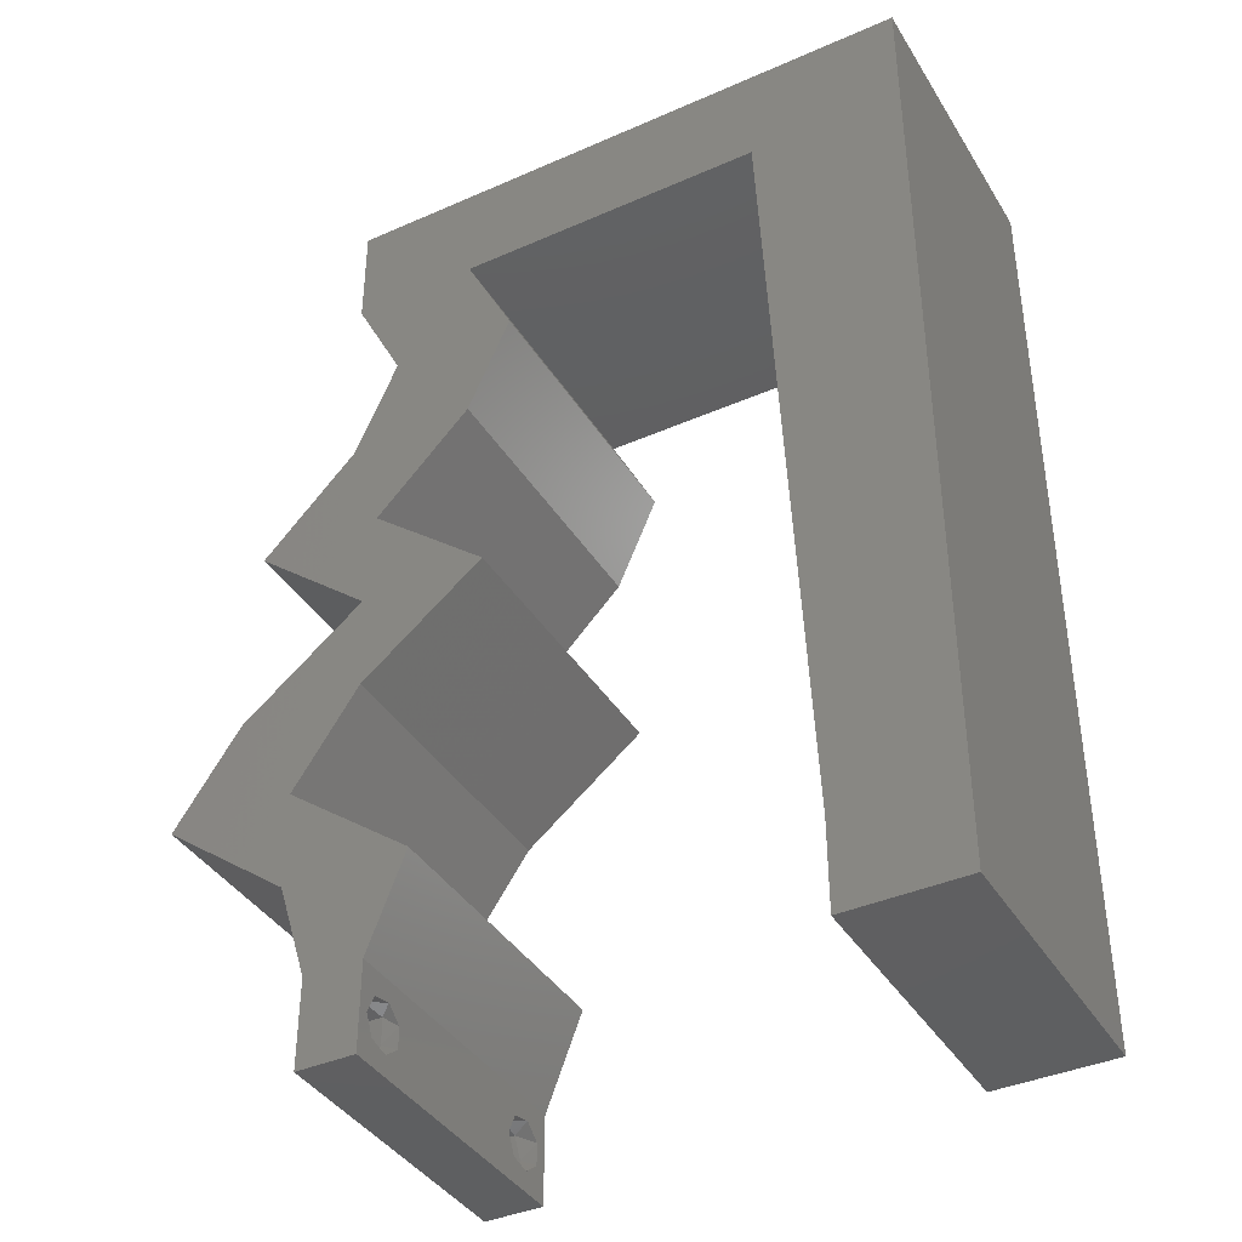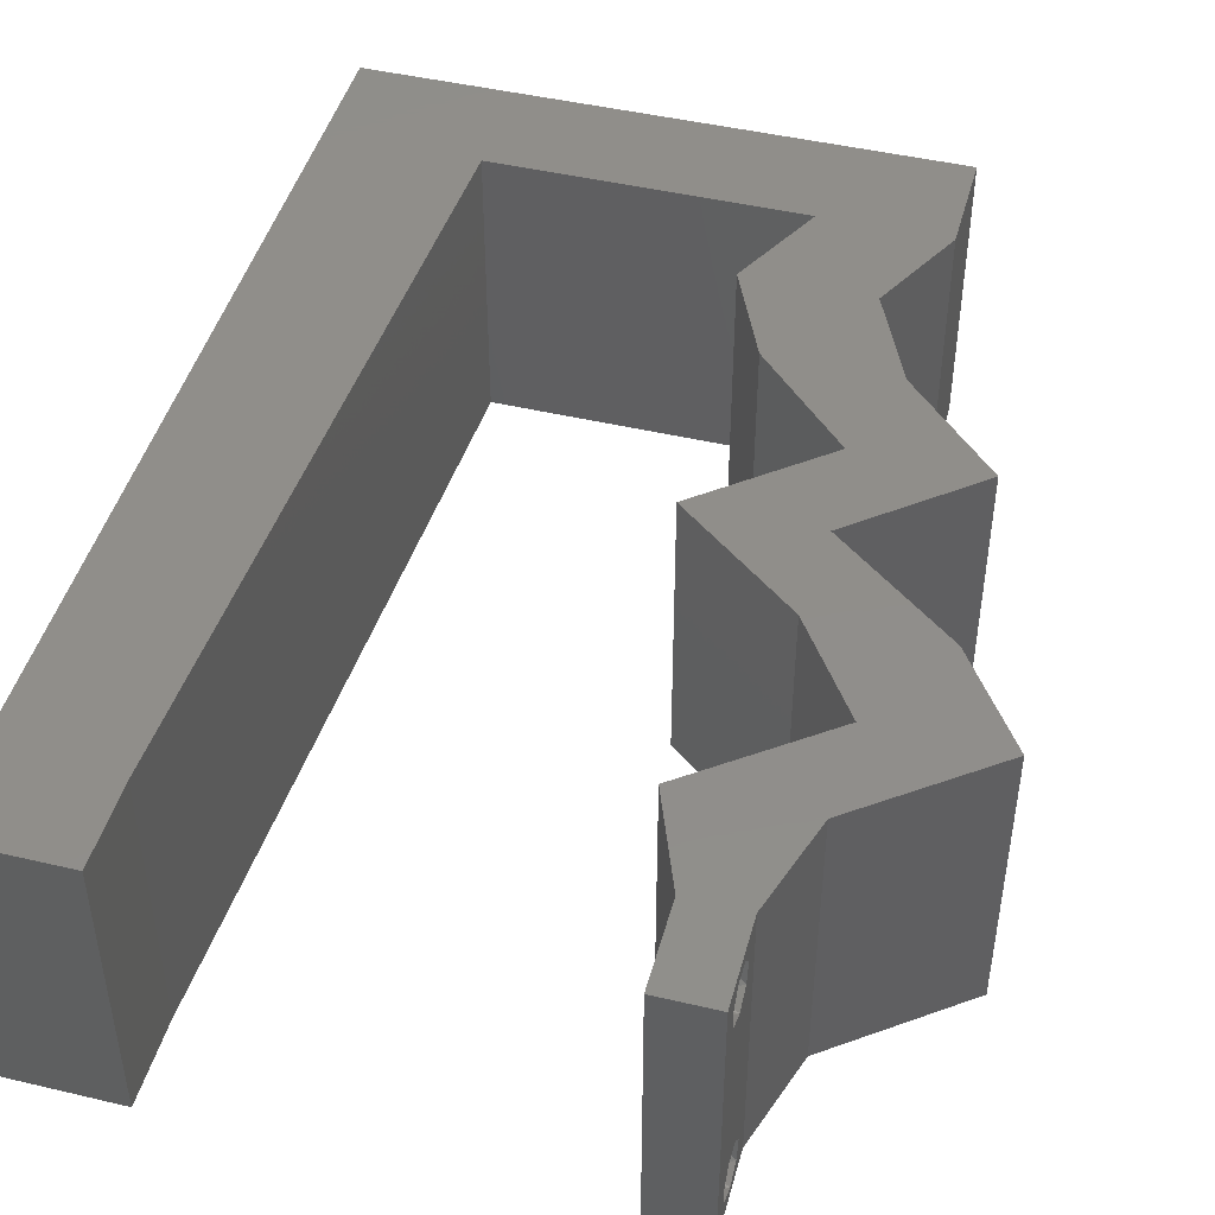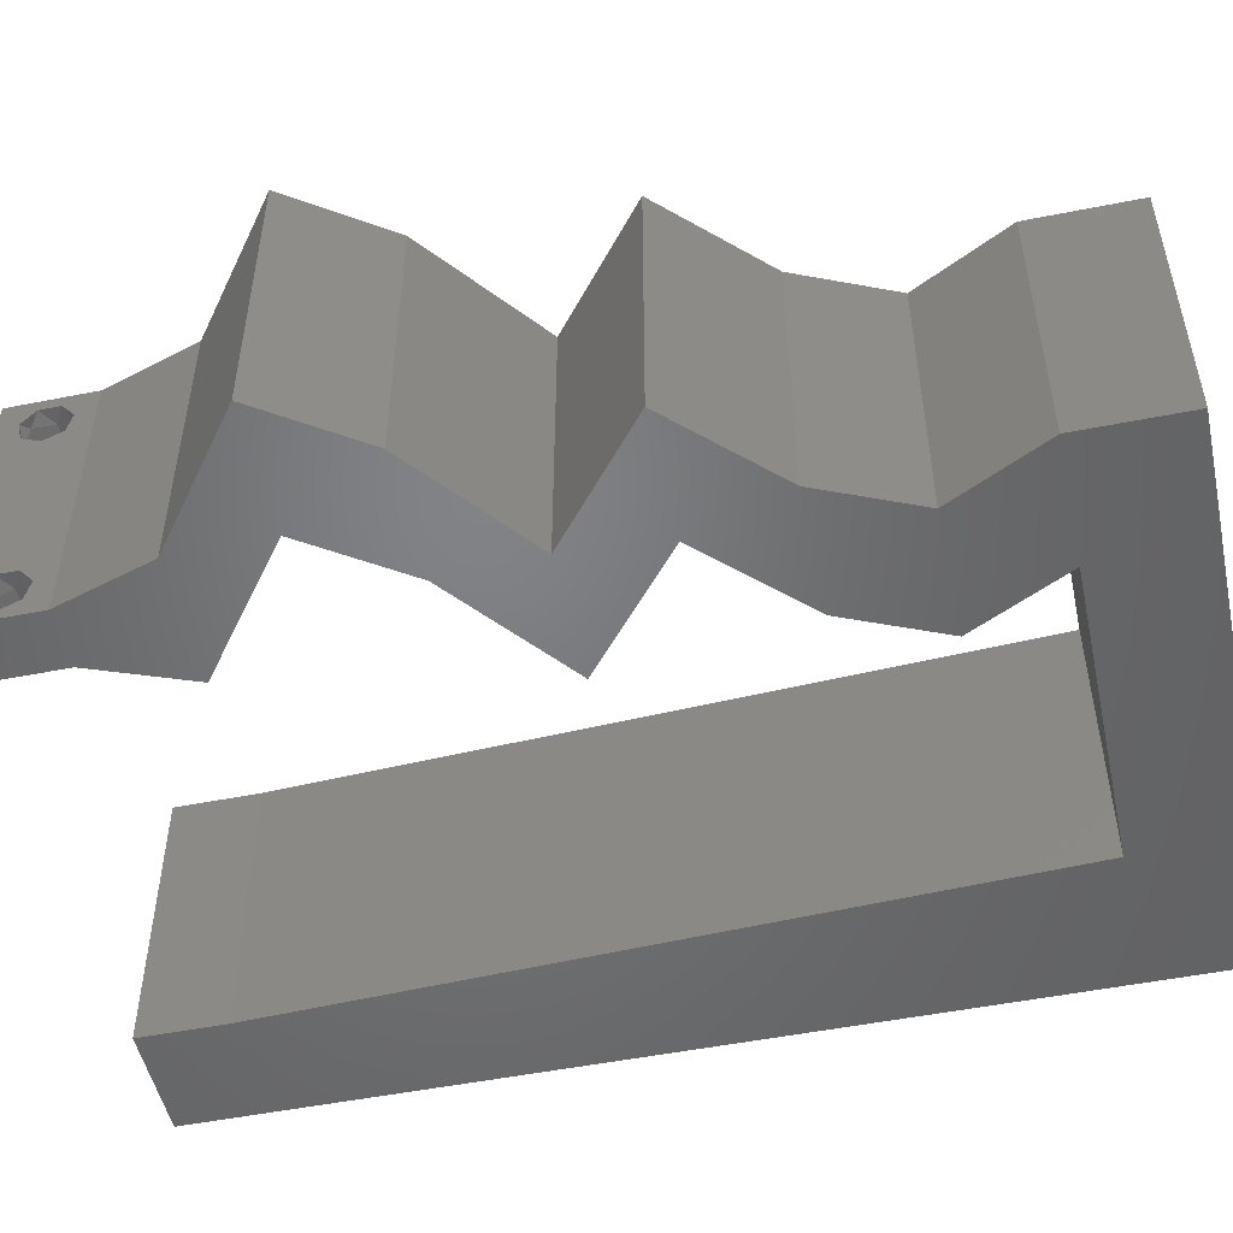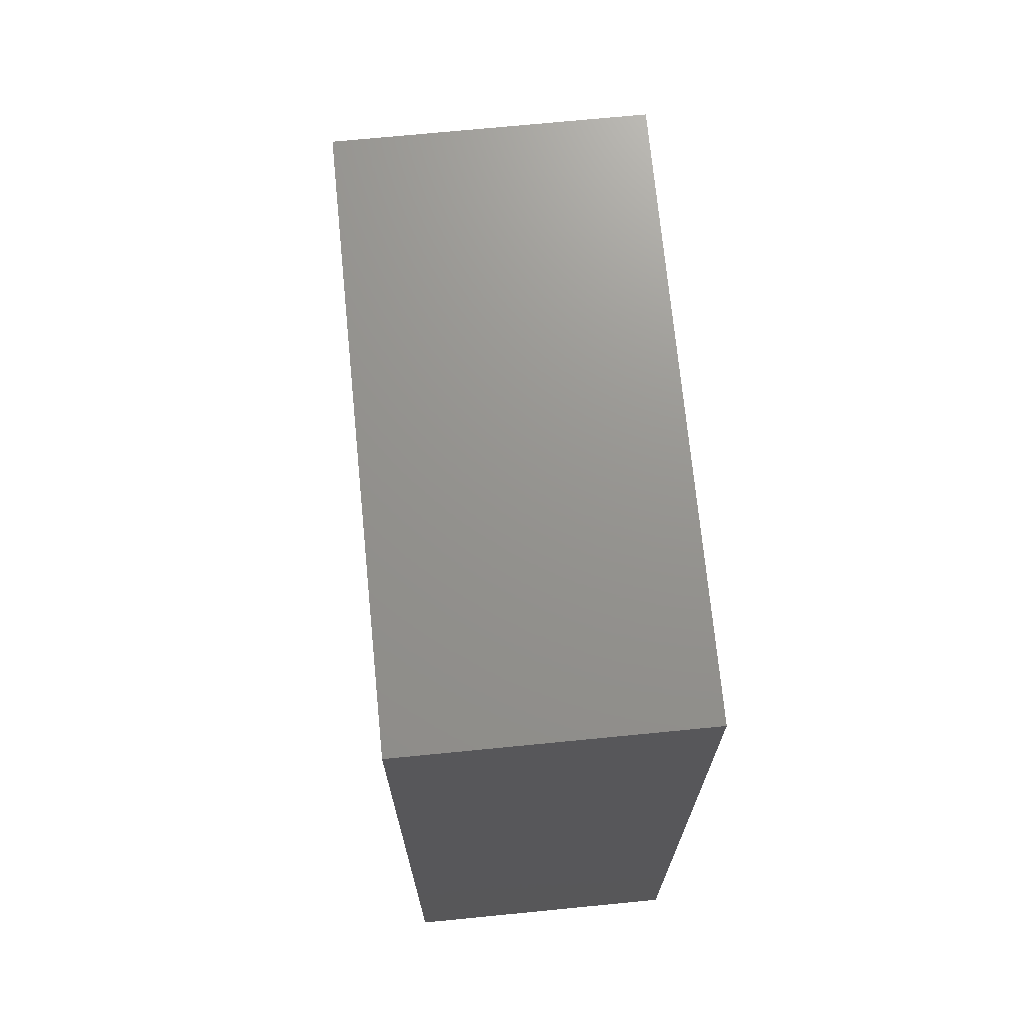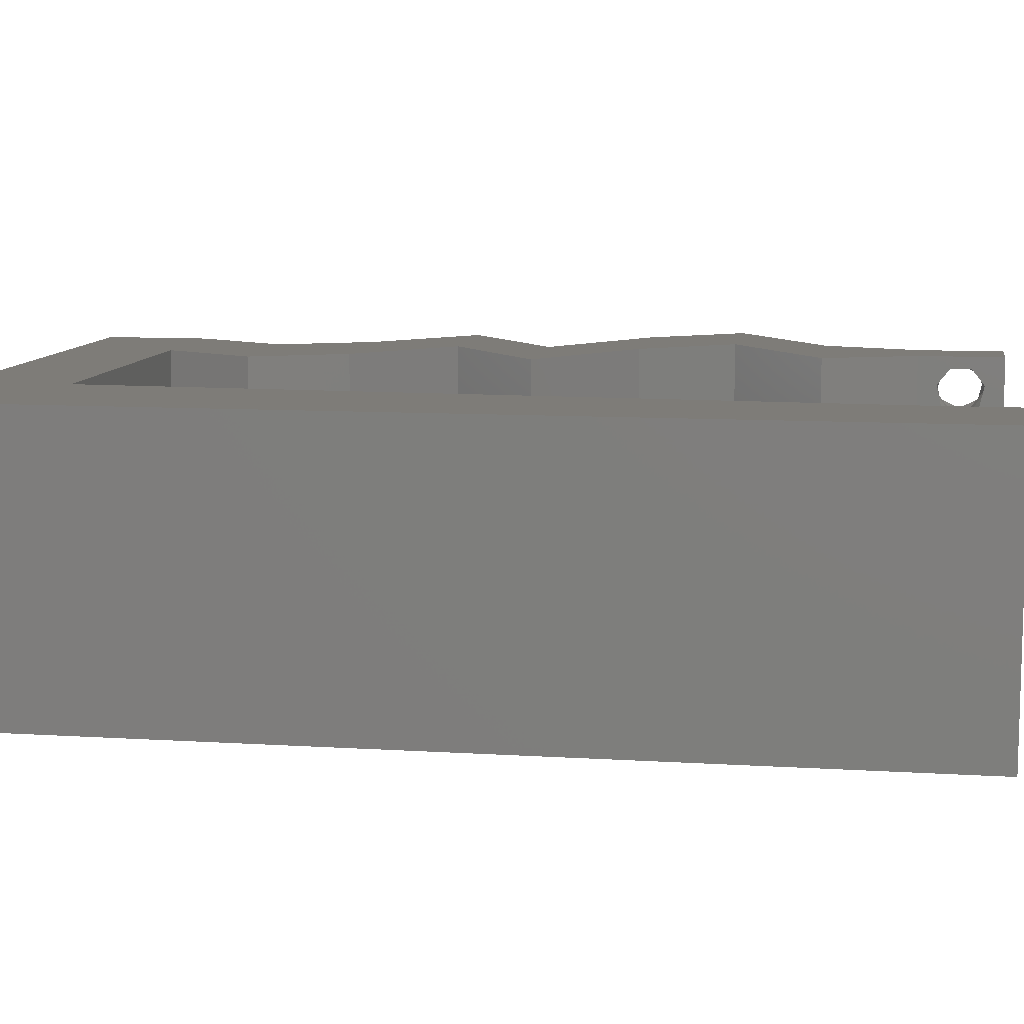
<metadata>
{"format":"stl","ext":"stl","renderer":"f3d","projection":"perspective","resolution":1024,"background":"white","views":[{"elev":-39.5,"azim":-151.3,"up":"+Y"},{"elev":46.0,"azim":15.1,"up":"+Z"},{"elev":-50.9,"azim":102.3,"up":"+Z"},{"elev":71.3,"azim":-95.6,"up":"+Y"},{"elev":9.7,"azim":-80.8,"up":"+Z"}]}
</metadata>
<code>
# stl→obj: 243 verts, 490 faces
v 0.04 0 0.01
v 0.04 -0.006 0.01
v 0.04 -0.003738 0.003932
v 0.04 -0.003 0.0159
v 0.04 -0.004657 0.002778
v 0.04 -0.006 0
v 0.04 -0.004329 0.00134
v 0.04 -0.001671 0.00134
v 0.04 0 0
v 0.04 -0.001343 0.002778
v 0.04 -0.003 0.0007
v 0.04 -0.002262 0.01913
v 0.04 -0.001343 0.01798
v 0.04 0 0.02
v 0.04 -0.004657 0.01798
v 0.04 -0.003738 0.01913
v 0.04 -0.006 0.02
v 0.04 -0.004329 0.01654
v 0.04 -0.001671 0.01654
v 0.04 -0.002262 0.003932
v 0.036 -0.006 0.01
v 0.036 0 0.01
v 0.036 -0.003738 0.003932
v 0.036 -0.003 0.0159
v 0.036 -0.004329 0.00134
v 0.036 -0.006 0
v 0.036 -0.004657 0.002778
v 0.036 -0.001343 0.002778
v 0.036 0 0
v 0.036 -0.001671 0.00134
v 0.036 -0.003 0.0007
v 0.036 0 0.02
v 0.036 -0.001343 0.01798
v 0.036 -0.002262 0.01913
v 0.036 -0.003738 0.01913
v 0.036 -0.004657 0.01798
v 0.036 -0.006 0.02
v 0.036 -0.004329 0.01654
v 0.036 -0.001671 0.01654
v 0.036 -0.002262 0.003932
v 0.0374 0.03294 0.02
v 0.03957 0.03952 0.02
v 0.03099 0.03952 0.02
v 0 -0.006 0.02
v 0.008 -0.006 0.02
v 0.004 -0.003 0.02
v 0.008 0 0.02
v 0 0 0.02
v 0.02 0.06 0.02
v 0.01 0.06 0.02
v 0.0153 0.05635 0.02
v 0 0.024 0.02
v 0 0.012 0.02
v 0.005045 0.01597 0.02
v 0.04209 0.01317 0.02
v 0.04624 0.01976 0.02
v 0.03766 0.01976 0.02
v 0.03668 0.04611 0.02
v 0 0.036 0.02
v 0.009403 0.03162 0.02
v 0.01034 0.0527 0.02
v 0 0.048 0.02
v 0.009871 0.04216 0.02
v 0.0281 0.04611 0.02
v 0.04598 0.03294 0.02
v 0.004117 0.005635 0.02
v 0.03142 0.0527 0.02
v 0.04 0.0527 0.02
v 0.008935 0.02108 0.02
v 0.05067 0.01317 0.02
v 0.008468 0.01054 0.02
v 0.005031 0.05577 0.02
v 0 0.06 0.02
v 0.03536 0.05635 0.02
v 0.03 0.06 0.02
v 0.02529 0.05662 0.02
v 0.038 -0.003 0.02
v 0.02088 0.0527 0.02
v 0.04 0.06 0.02
v 0.03799 0.02635 0.02
v 0.02941 0.02635 0.02
v 0.04205 0.006587 0.02
v 0.03347 0.006587 0.02
v 0 -0.006 0.01
v 0 -0.003 0.015
v 0 0 0.01
v 0 -0.006 0
v 0 -0.003 0.005
v 0 0 0
v 0.004 -0.006 0.015
v 0.008 -0.006 0.01
v 0.004 -0.006 0.005
v 0.008 -0.006 0
v 0 0.009 0.0114
v 0 0.06 0
v 0 0.051 0.0086
v 0 0.06 0.01
v 0 0.048 0
v 0 0.0415 0.009767
v 0 0.03 0.01
v 0 0.036 0
v 0 0.0185 0.01023
v 0 0.024 0
v 0 0.012 0
v 0 0.005337 0.005128
v 0 0.05466 0.01487
v 0.03099 0.03952 0
v 0.03957 0.03952 0
v 0.0374 0.03294 0
v 0.004 -0.003 0
v 0.008 0 0
v 0.02 0.06 0
v 0.0153 0.05635 0
v 0.01 0.06 0
v 0.005045 0.01597 0
v 0.03766 0.01976 0
v 0.04624 0.01976 0
v 0.04209 0.01317 0
v 0.03668 0.04611 0
v 0.009403 0.03162 0
v 0.009871 0.04216 0
v 0.01034 0.0527 0
v 0.0281 0.04611 0
v 0.04598 0.03294 0
v 0.004117 0.005635 0
v 0.03142 0.0527 0
v 0.04 0.0527 0
v 0.008935 0.02108 0
v 0.05067 0.01317 0
v 0.008468 0.01054 0
v 0.005031 0.05577 0
v 0.03536 0.05635 0
v 0.02529 0.05662 0
v 0.03 0.06 0
v 0.038 -0.003 0
v 0.02088 0.0527 0
v 0.04 0.06 0
v 0.03799 0.02635 0
v 0.02941 0.02635 0
v 0.04205 0.006587 0
v 0.03347 0.006587 0
v 0.008 0 0.01
v 0.008 -0.003 0.015
v 0.008 -0.003 0.005
v 0.015 0.06 0.01134
v 0.025 0.06 0.008977
v 0.006575 0.06 0.007337
v 0.03344 0.06 0.01273
v 0.04 0.06 0.01
v 0.03407 0.06 0.005945
v 0.005798 0.06 0.01422
v 0.04 0.05635 0.015
v 0.04 0.0527 0.01
v 0.04 0.05635 0.005
v 0.03834 0.0494 0.015
v 0.03668 0.04611 0.01
v 0.03834 0.0494 0.005
v 0.03812 0.04282 0.015
v 0.03957 0.03952 0.01
v 0.03812 0.04282 0.005
v 0.04277 0.03623 0.015
v 0.04598 0.03294 0.01
v 0.04277 0.03623 0.005
v 0.04198 0.02964 0.005
v 0.04198 0.02964 0.015
v 0.03799 0.02635 0.01
v 0.04211 0.02305 0.005494
v 0.04211 0.02305 0.01448
v 0.04624 0.01976 0.01
v 0.04846 0.01647 0.015
v 0.05067 0.01317 0.01
v 0.04846 0.01647 0.005
v 0.04636 0.009881 0.005494
v 0.04636 0.009881 0.01448
v 0.04205 0.006587 0.01
v 0.04103 0.003294 0.015
v 0.04103 0.003294 0.005
v 0.03474 0.003294 0.015
v 0.03347 0.006587 0.01
v 0.03474 0.003294 0.005
v 0.03778 0.009881 0.005521
v 0.03778 0.009881 0.01451
v 0.04209 0.01317 0.01
v 0.03988 0.01647 0.015
v 0.03766 0.01976 0.01
v 0.03988 0.01647 0.005
v 0.03353 0.02305 0.005494
v 0.03353 0.02305 0.01448
v 0.02941 0.02635 0.01
v 0.0334 0.02964 0.005
v 0.0334 0.02964 0.015
v 0.0374 0.03294 0.01
v 0.03419 0.03623 0.015
v 0.03099 0.03952 0.01
v 0.03419 0.03623 0.005
v 0.02954 0.04282 0.015
v 0.0281 0.04611 0.01
v 0.02954 0.04282 0.005
v 0.02976 0.0494 0.015
v 0.03142 0.0527 0.01
v 0.02976 0.0494 0.005
v 0.02338 0.0527 0.01208
v 0.01765 0.0527 0.007347
v 0.01034 0.0527 0.01
v 0.01646 0.0527 0.01399
v 0.02615 0.0527 0.005
v 0.008666 0.01502 0.01046
v 0.009169 0.02635 0.009862
v 0.009672 0.03768 0.01046
v 0.008335 0.007553 0.007709
v 0.01 0.04514 0.007709
v 0.01006 0.04646 0.01402
v 0.008277 0.006235 0.01402
v 0.03873 -0.003738 0.01607
v 0.03727 -0.002262 0.01607
v 0.03726 -0.003758 0.01608
v 0.03871 -0.002229 0.01608
v 0.03873 -0.003 0.0193
v 0.03727 -0.001671 0.01866
v 0.03875 -0.001671 0.01866
v 0.03725 -0.003 0.0193
v 0.03727 -0.004657 0.01722
v 0.03875 -0.004657 0.01722
v 0.03873 -0.001343 0.01722
v 0.03725 -0.001343 0.01722
v 0.03802 -0.004336 0.01865
v 0.03687 -0.004326 0.01866
v 0.03916 -0.004329 0.01866
v 0.03727 -0.002262 0.0008684
v 0.03873 -0.003738 0.0008684
v 0.03726 -0.003758 0.0008785
v 0.03874 -0.002242 0.0008785
v 0.03727 -0.004657 0.002022
v 0.03873 -0.004329 0.00346
v 0.03875 -0.004657 0.002022
v 0.03727 -0.003 0.0041
v 0.03875 -0.003 0.0041
v 0.03725 -0.004329 0.00346
v 0.03873 -0.001343 0.002022
v 0.03725 -0.001343 0.002022
v 0.03798 -0.001664 0.003451
v 0.03913 -0.001674 0.003464
v 0.03684 -0.001671 0.00346
f 1 2 3
f 1 4 2
f 5 6 7
f 8 9 10
f 8 11 9
f 6 11 7
f 12 13 14
f 15 16 17
f 16 14 17
f 12 14 16
f 17 18 15
f 6 9 11
f 5 2 6
f 14 19 1
f 13 19 14
f 2 18 17
f 9 1 10
f 1 19 4
f 4 18 2
f 1 3 20
f 10 1 20
f 3 2 5
f 21 22 23
f 21 24 22
f 25 26 27
f 28 29 30
f 29 31 30
f 25 31 26
f 32 33 34
f 35 36 37
f 37 32 35
f 37 36 38
f 35 32 34
f 32 39 33
f 29 26 31
f 28 22 29
f 37 38 21
f 22 39 32
f 26 21 27
f 21 38 24
f 24 39 22
f 27 21 23
f 23 22 40
f 40 22 28
f 41 42 43
f 44 45 46
f 47 48 46
f 49 50 51
f 52 53 54
f 55 56 57
f 42 58 43
f 59 52 60
f 61 62 63
f 58 64 43
f 65 42 41
f 48 47 66
f 67 64 58
f 68 67 58
f 60 52 69
f 70 56 55
f 62 59 63
f 71 69 54
f 62 61 72
f 63 59 60
f 73 62 72
f 50 73 72
f 67 68 74
f 67 75 76
f 71 53 66
f 69 52 54
f 37 17 77
f 14 32 77
f 50 61 51
f 75 67 74
f 48 44 46
f 45 47 46
f 78 49 51
f 49 78 76
f 68 79 74
f 61 50 72
f 53 71 54
f 53 48 66
f 79 75 74
f 17 14 77
f 32 37 77
f 78 67 76
f 61 78 51
f 47 71 66
f 75 49 76
f 80 65 41
f 56 80 57
f 57 80 81
f 81 80 41
f 82 70 55
f 14 82 32
f 32 82 83
f 83 82 55
f 84 85 86
f 48 85 44
f 87 88 89
f 86 88 84
f 44 85 84
f 86 85 48
f 84 88 87
f 89 88 86
f 45 90 91
f 84 90 44
f 87 92 84
f 91 92 93
f 44 90 45
f 91 90 84
f 93 92 87
f 84 92 91
f 48 94 86
f 95 96 97
f 98 96 95
f 53 94 48
f 99 100 59
f 101 100 99
f 101 99 98
f 59 100 52
f 52 100 102
f 103 100 101
f 52 102 53
f 62 99 59
f 104 102 103
f 102 100 103
f 89 105 104
f 73 106 62
f 62 96 99
f 104 94 102
f 104 105 94
f 62 106 96
f 102 94 53
f 99 96 98
f 97 106 73
f 86 105 89
f 94 105 86
f 96 106 97
f 107 108 109
f 87 110 93
f 111 110 89
f 112 113 114
f 103 115 104
f 116 117 118
f 119 108 107
f 120 103 101
f 121 98 122
f 119 107 123
f 108 124 109
f 89 125 111
f 126 119 123
f 126 127 119
f 128 103 120
f 117 129 118
f 121 101 98
f 130 115 128
f 98 131 122
f 120 101 121
f 95 131 98
f 114 131 95
f 126 132 127
f 126 133 134
f 130 125 104
f 128 115 103
f 26 135 6
f 9 135 29
f 114 113 122
f 134 132 126
f 89 110 87
f 93 110 111
f 136 113 112
f 112 133 136
f 127 132 137
f 122 131 114
f 104 115 130
f 104 125 89
f 137 132 134
f 6 135 9
f 29 135 26
f 136 133 126
f 122 113 136
f 111 125 130
f 134 133 112
f 124 138 109
f 138 117 116
f 139 138 116
f 109 138 139
f 129 140 118
f 9 29 140
f 29 141 140
f 140 141 118
f 142 143 91
f 45 143 47
f 111 144 93
f 91 144 142
f 47 143 142
f 91 143 45
f 93 144 91
f 142 144 111
f 114 145 112
f 75 146 49
f 145 146 112
f 49 146 145
f 114 147 145
f 75 148 146
f 112 146 134
f 49 145 50
f 95 147 114
f 97 147 95
f 79 148 75
f 149 148 79
f 146 150 134
f 145 151 50
f 148 150 146
f 147 151 145
f 134 150 137
f 137 150 149
f 73 151 97
f 50 151 73
f 97 151 147
f 149 150 148
f 149 152 153
f 68 152 79
f 137 154 127
f 153 154 149
f 79 152 149
f 153 152 68
f 149 154 137
f 127 154 153
f 153 155 156
f 58 155 68
f 127 157 119
f 156 157 153
f 68 155 153
f 156 155 58
f 153 157 127
f 119 157 156
f 42 158 58
f 156 158 159
f 119 160 108
f 159 160 156
f 58 158 156
f 159 158 42
f 156 160 119
f 108 160 159
f 42 161 159
f 162 161 65
f 159 163 108
f 124 163 162
f 159 161 162
f 65 161 42
f 108 163 124
f 162 163 159
f 124 164 138
f 80 165 65
f 65 165 162
f 166 165 80
f 165 164 162
f 166 164 165
f 162 164 124
f 138 164 166
f 138 167 117
f 56 168 80
f 80 168 166
f 169 168 56
f 168 167 166
f 169 167 168
f 166 167 138
f 117 167 169
f 56 170 169
f 171 170 70
f 169 172 117
f 129 172 171
f 70 170 56
f 169 170 171
f 117 172 129
f 171 172 169
f 129 173 140
f 82 174 70
f 70 174 171
f 175 174 82
f 175 173 174
f 174 173 171
f 171 173 129
f 140 173 175
f 14 176 82
f 175 176 1
f 140 177 9
f 1 177 175
f 82 176 175
f 1 176 14
f 175 177 140
f 9 177 1
f 2 17 37
f 21 2 37
f 26 6 2
f 26 2 21
f 22 178 179
f 83 178 32
f 179 180 22
f 29 180 141
f 32 178 22
f 179 178 83
f 22 180 29
f 141 180 179
f 141 181 118
f 55 182 83
f 83 182 179
f 183 182 55
f 179 182 181
f 181 182 183
f 179 181 141
f 118 181 183
f 55 184 183
f 185 184 57
f 116 186 185
f 183 186 118
f 183 184 185
f 57 184 55
f 118 186 116
f 185 186 183
f 116 187 139
f 81 188 57
f 57 188 185
f 189 187 188
f 189 188 81
f 188 187 185
f 185 187 116
f 139 187 189
f 139 190 109
f 41 191 81
f 81 191 189
f 192 191 41
f 192 190 191
f 191 190 189
f 189 190 139
f 109 190 192
f 41 193 192
f 194 193 43
f 192 195 109
f 107 195 194
f 43 193 41
f 192 193 194
f 109 195 107
f 194 195 192
f 194 196 197
f 64 196 43
f 107 198 123
f 197 198 194
f 43 196 194
f 197 196 64
f 194 198 107
f 123 198 197
f 197 199 200
f 67 199 64
f 123 201 126
f 200 201 197
f 64 199 197
f 200 199 67
f 197 201 123
f 126 201 200
f 67 202 200
f 78 202 67
f 136 203 122
f 122 203 204
f 61 205 78
f 126 206 136
f 204 205 61
f 200 206 126
f 136 206 203
f 203 206 202
f 205 202 78
f 202 206 200
f 205 203 202
f 204 203 205
f 128 207 130
f 69 208 60
f 121 209 120
f 128 208 207
f 207 208 69
f 60 208 209
f 209 208 120
f 207 210 130
f 121 211 209
f 120 208 128
f 71 207 69
f 60 209 63
f 204 211 122
f 111 210 142
f 130 210 111
f 122 211 121
f 209 212 63
f 71 213 207
f 211 212 209
f 207 213 210
f 47 213 71
f 63 212 61
f 142 213 47
f 61 212 204
f 210 213 142
f 204 212 211
f 4 24 214
f 24 4 215
f 214 24 216
f 215 4 217
f 218 219 220
f 219 218 221
f 214 222 223
f 219 224 220
f 224 219 225
f 218 226 221
f 222 214 216
f 224 225 217
f 225 215 217
f 221 226 227
f 226 218 228
f 223 222 226
f 12 16 218
f 38 36 222
f 34 33 219
f 12 218 220
f 34 219 221
f 13 12 220
f 15 18 223
f 35 34 221
f 219 33 225
f 18 4 214
f 33 39 225
f 19 13 224
f 18 214 223
f 224 13 220
f 39 24 215
f 223 226 228
f 226 222 227
f 38 222 216
f 222 36 227
f 39 215 225
f 218 16 228
f 15 223 228
f 35 221 227
f 19 224 217
f 36 35 227
f 16 15 228
f 4 19 217
f 24 38 216
f 31 11 229
f 11 31 230
f 230 31 231
f 229 11 232
f 233 234 235
f 234 236 237
f 234 233 238
f 236 234 238
f 229 239 240
f 230 233 235
f 236 241 237
f 239 229 232
f 233 230 231
f 237 241 242
f 241 236 243
f 240 239 241
f 3 5 234
f 8 10 239
f 25 27 233
f 23 40 236
f 3 234 237
f 234 5 235
f 23 236 238
f 233 27 238
f 28 30 240
f 20 3 237
f 5 7 235
f 27 23 238
f 30 31 229
f 7 11 230
f 30 229 240
f 7 230 235
f 240 241 243
f 241 239 242
f 25 233 231
f 8 239 232
f 239 10 242
f 236 40 243
f 28 240 243
f 20 237 242
f 10 20 242
f 40 28 243
f 11 8 232
f 31 25 231

</code>
